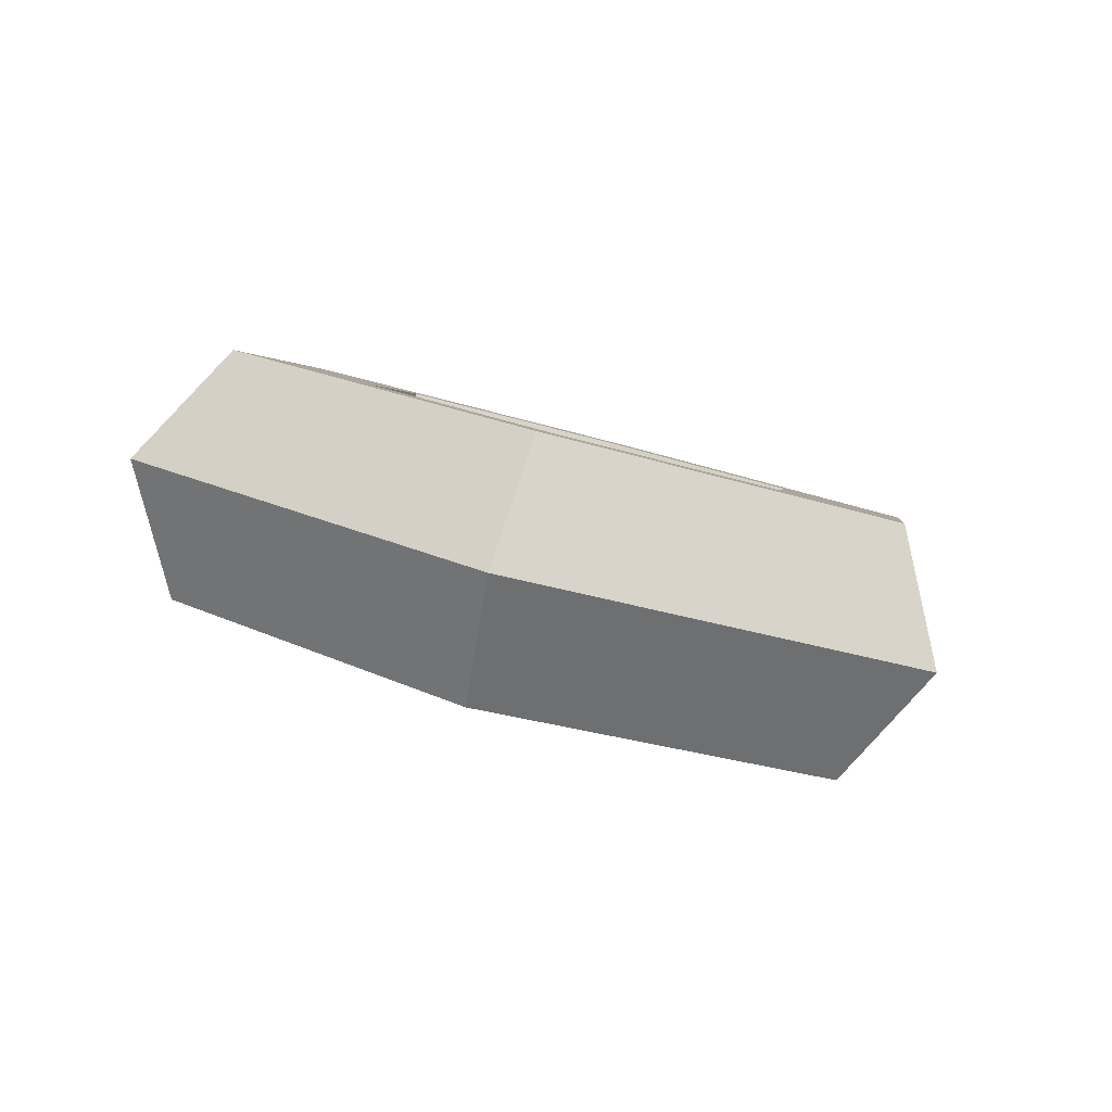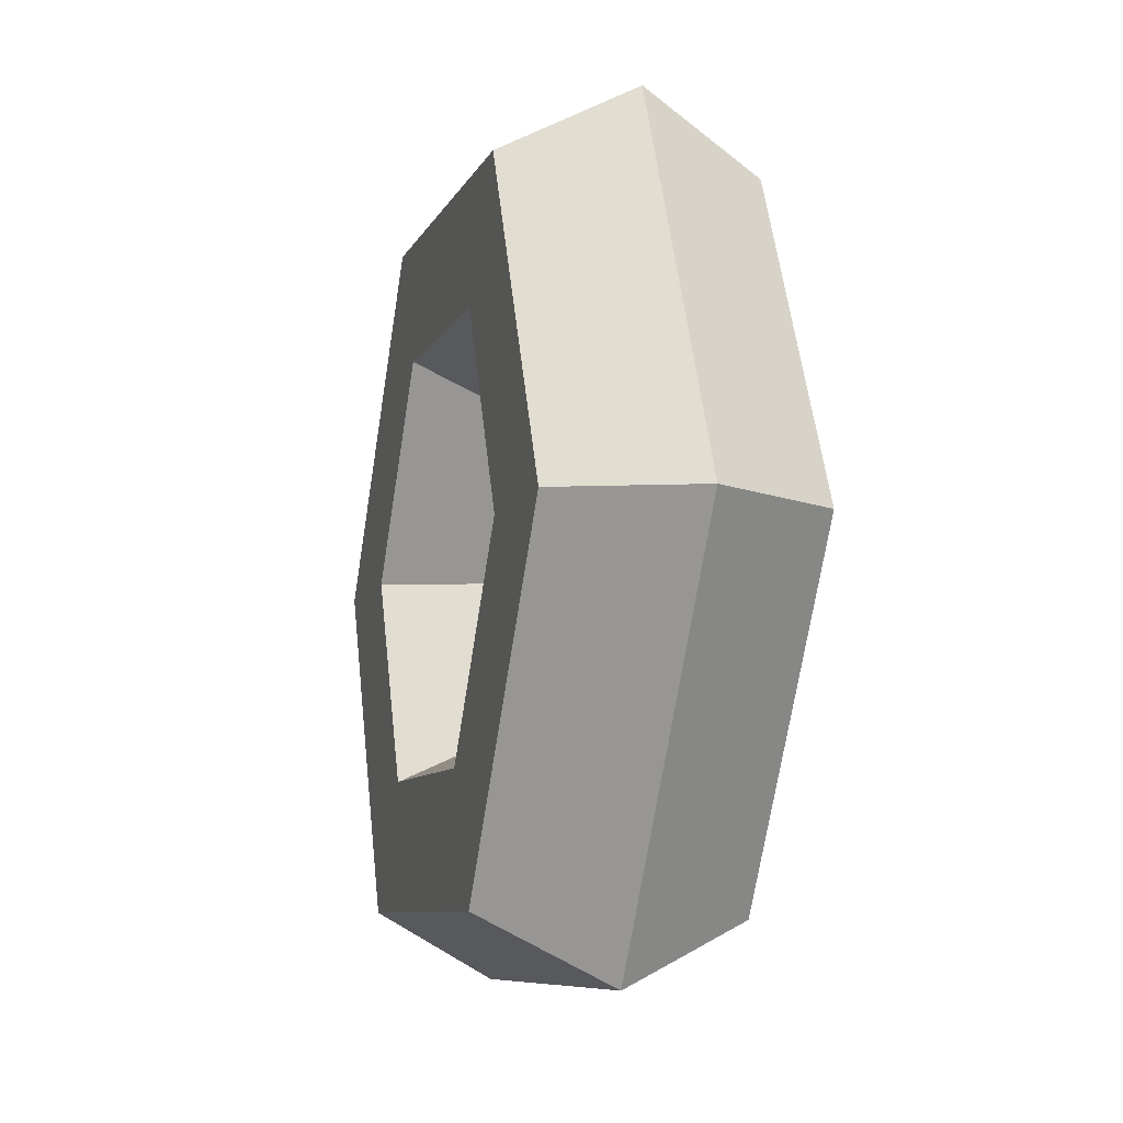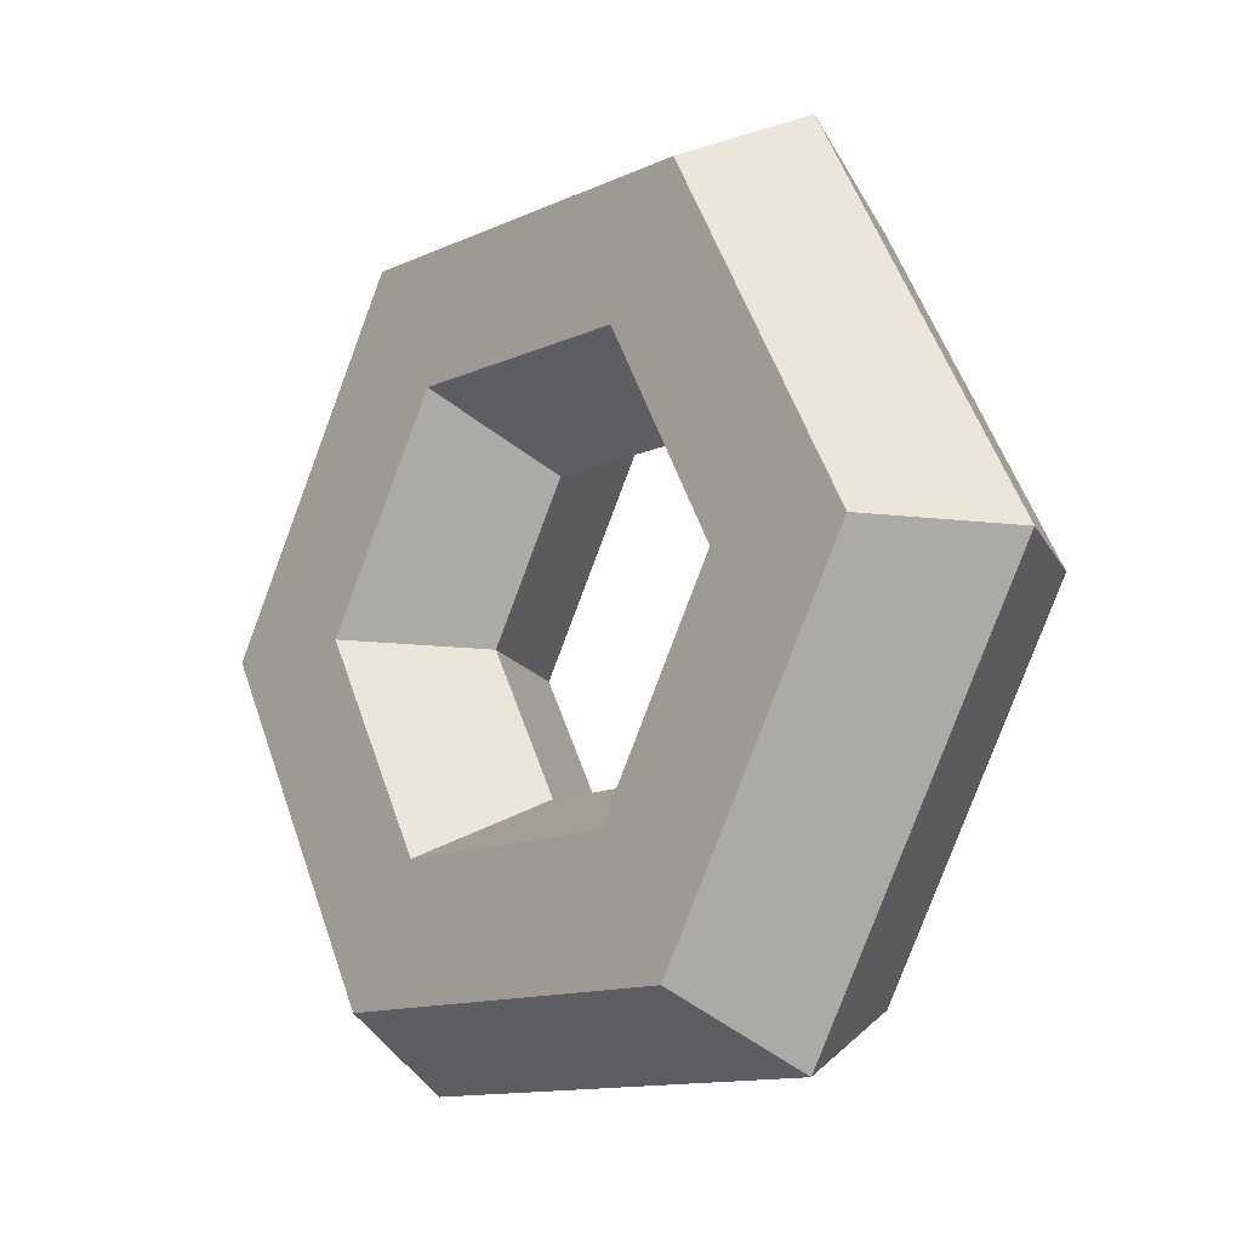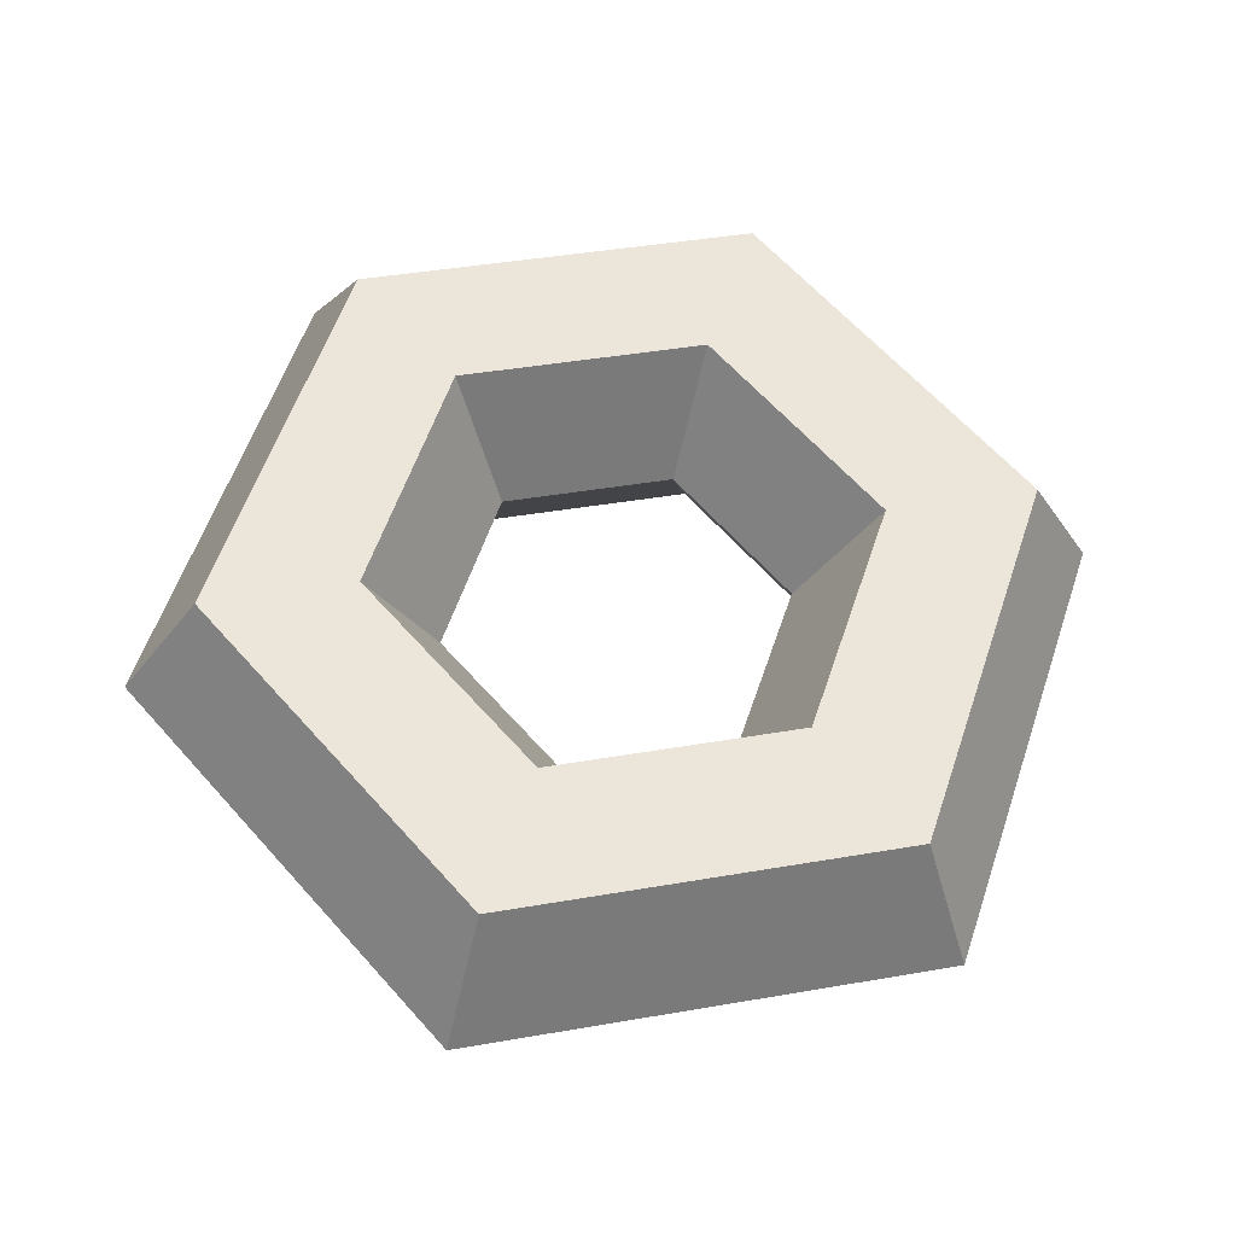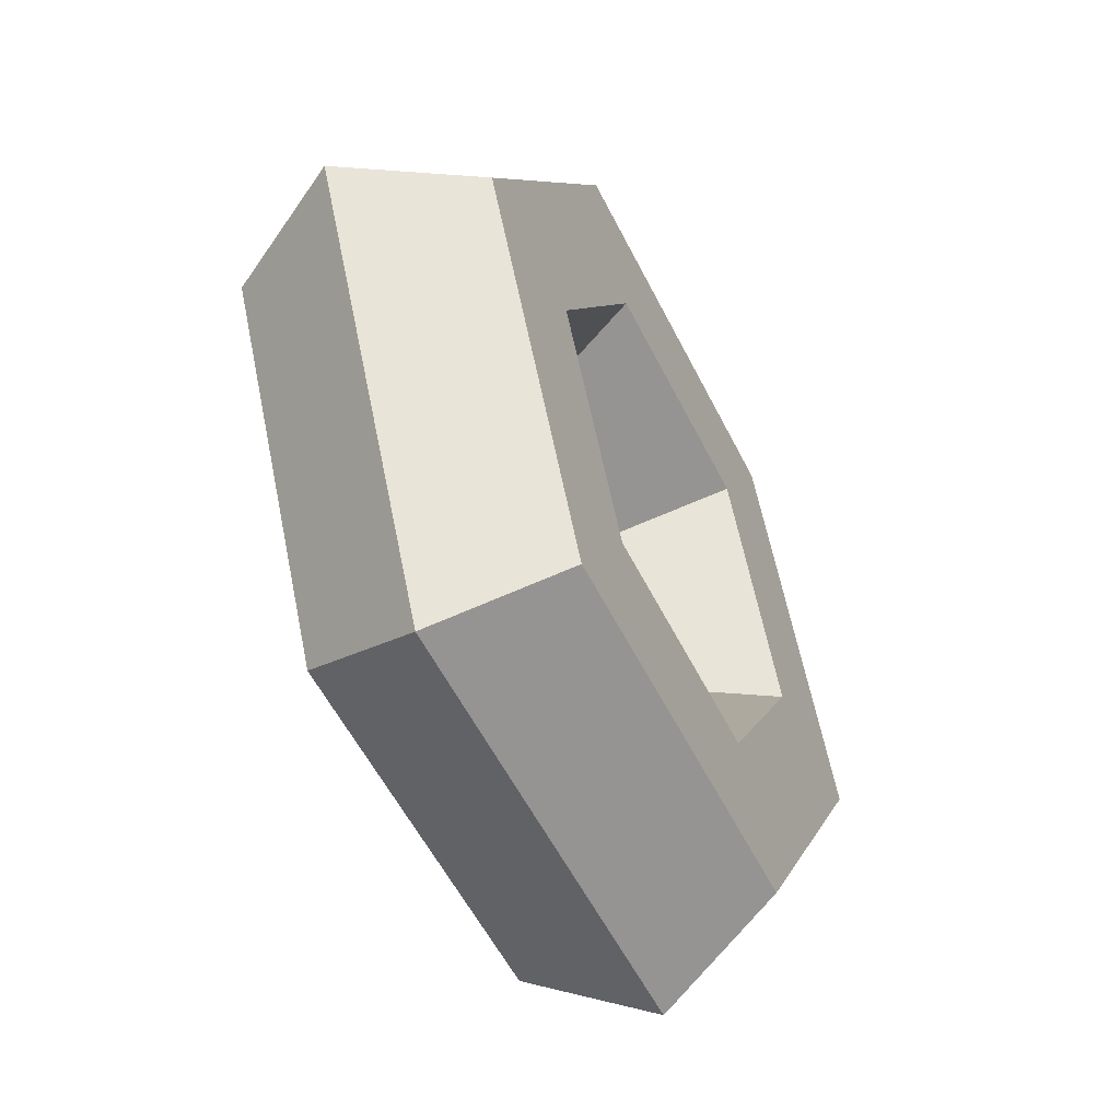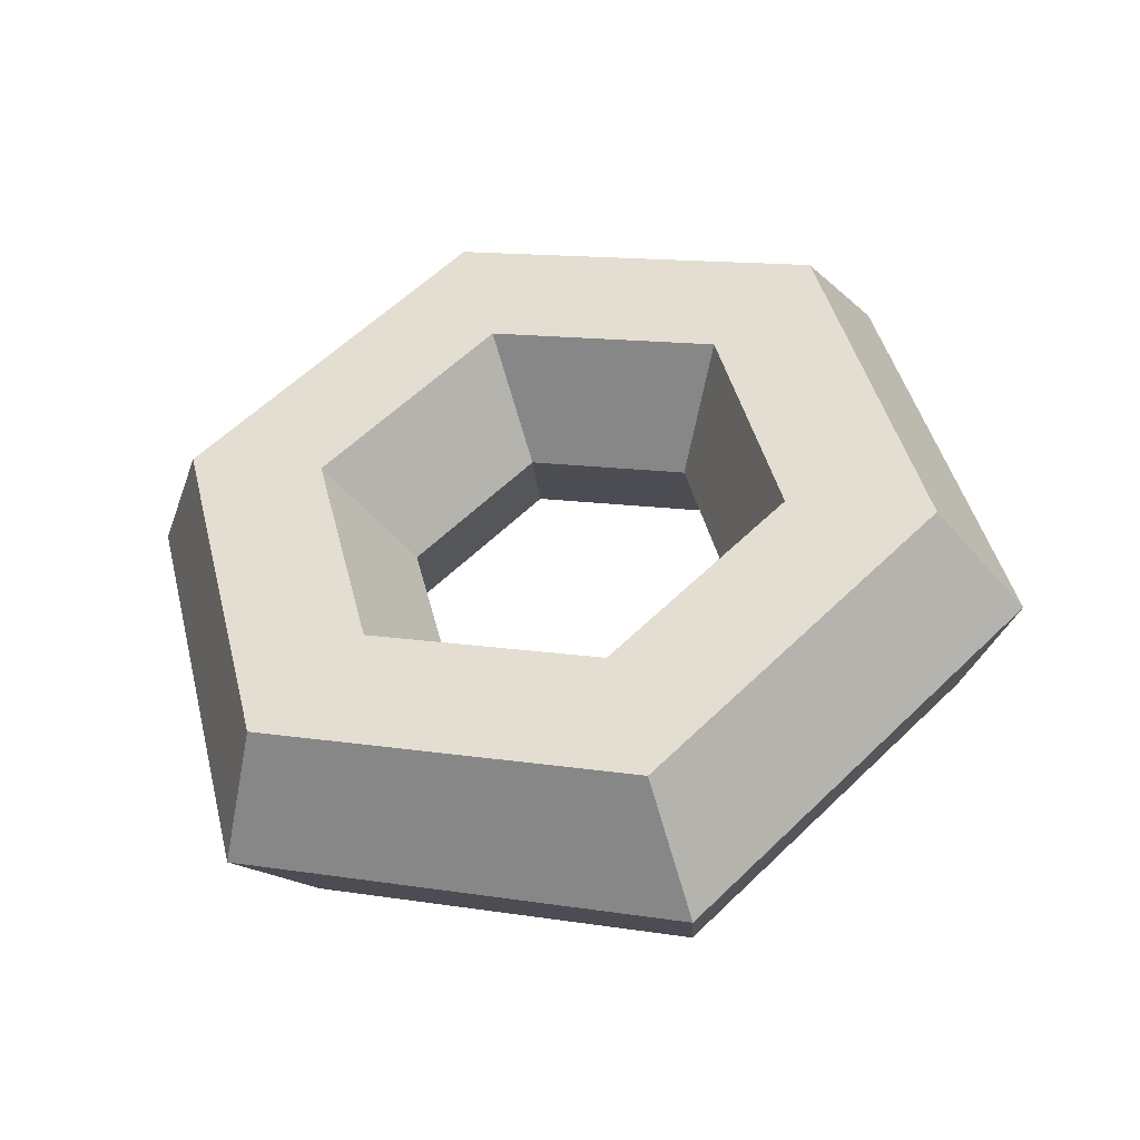
<metadata>
{"format":"obj","ext":"obj","renderer":"f3d","projection":"perspective","resolution":1024,"background":"white","views":[{"elev":-5.0,"azim":-143.7,"up":"+Z"},{"elev":-7.6,"azim":-122.1,"up":"+Y"},{"elev":-11.6,"azim":-148.8,"up":"+Y"},{"elev":75.0,"azim":109.0,"up":"+Z"},{"elev":-55.7,"azim":-80.3,"up":"+Y"},{"elev":34.4,"azim":-42.8,"up":"+Z"}]}
</metadata>
<code>
g ball6
v 1.411 0.001853 -0.006445
v 1.527 -0.01225 0.4799
v 0.7653 1.36 0.2941
v 0.7704 1.157 -0.1628
v 0.9324 0.0045 -0.1498
v 1.411 0.001853 -0.006445
v 0.7704 1.157 -0.1628
v 0.5324 0.7252 -0.2474
v -0.5037 1.164 -0.5441
v -0.2627 0.7296 -0.4853
v -1.137 0.01594 -0.7691
v -0.6579 0.01329 -0.6257
v -0.4959 -1.139 -0.6128
v -0.2578 -0.7074 -0.5282
v 0.7783 -1.146 -0.2314
v 0.5373 -0.7118 -0.2902
v 0.5688 -0.006959 0.1932
v 0.9324 0.0045 -0.1498
v 0.5324 0.7252 -0.2474
v 0.2892 0.4966 0.125
v 0.6841 -0.02107 0.6795
v 0.5688 -0.006959 0.1932
v 0.2892 0.4966 0.125
v 0.2841 0.6996 0.5819
v 1.163 -0.02371 0.8228
v 0.6841 -0.02107 0.6795
v 0.2841 0.6996 0.5819
v 0.5221 1.131 0.6665
v -0.511 0.704 0.3439
v -0.752 1.138 0.2852
v -0.9062 -0.01228 0.2035
v -1.385 -0.00963 0.06018
v -0.5062 -0.733 0.3011
v -0.7442 -1.164 0.2165
v 0.289 -0.7373 0.5391
v 0.5299 -1.171 0.5978
v 1.527 -0.01225 0.4799
v 1.163 -0.02371 0.8228
v 0.5221 1.131 0.6665
v 0.7653 1.36 0.2941
v 0.7704 1.157 -0.1628
v 0.7653 1.36 0.2941
v -0.7483 1.368 -0.1589
v -0.5037 1.164 -0.5441
v 0.2892 0.4966 0.125
v 0.5324 0.7252 -0.2474
v -0.2627 0.7296 -0.4853
v -0.2664 0.4997 -0.04131
v 0.2841 0.6996 0.5819
v 0.2892 0.4966 0.125
v -0.2664 0.4997 -0.04131
v -0.511 0.704 0.3439
v 0.7653 1.36 0.2941
v 0.5221 1.131 0.6665
v -0.752 1.138 0.2852
v -0.7483 1.368 -0.1589
v -0.5037 1.164 -0.5441
v -0.7483 1.368 -0.1589
v -1.501 0.004477 -0.4261
v -1.137 0.01594 -0.7691
v -0.2664 0.4997 -0.04131
v -0.2627 0.7296 -0.4853
v -0.6579 0.01329 -0.6257
v -0.5425 -0.0008176 -0.1394
v -0.511 0.704 0.3439
v -0.2664 0.4997 -0.04131
v -0.5425 -0.0008176 -0.1394
v -0.9062 -0.01228 0.2035
v -0.7483 1.368 -0.1589
v -0.752 1.138 0.2852
v -1.385 -0.00963 0.06018
v -1.501 0.004477 -0.4261
v -1.137 0.01594 -0.7691
v -1.501 0.004477 -0.4261
v -0.7391 -1.367 -0.2404
v -0.4959 -1.139 -0.6128
v -0.5425 -0.0008176 -0.1394
v -0.6579 0.01329 -0.6257
v -0.2578 -0.7074 -0.5282
v -0.263 -0.5044 -0.07125
v -0.9062 -0.01228 0.2035
v -0.5425 -0.0008176 -0.1394
v -0.263 -0.5044 -0.07125
v -0.5062 -0.733 0.3011
v -1.501 0.004477 -0.4261
v -1.385 -0.00963 0.06018
v -0.7442 -1.164 0.2165
v -0.7391 -1.367 -0.2404
v -0.4959 -1.139 -0.6128
v -0.7391 -1.367 -0.2404
v 0.7746 -1.376 0.2126
v 0.7783 -1.146 -0.2314
v -0.263 -0.5044 -0.07125
v -0.2578 -0.7074 -0.5282
v 0.5373 -0.7118 -0.2902
v 0.2926 -0.5075 0.09504
v -0.5062 -0.733 0.3011
v -0.263 -0.5044 -0.07125
v 0.2926 -0.5075 0.09504
v 0.289 -0.7373 0.5391
v -0.7391 -1.367 -0.2404
v -0.7442 -1.164 0.2165
v 0.5299 -1.171 0.5978
v 0.7746 -1.376 0.2126
v 0.7783 -1.146 -0.2314
v 0.7746 -1.376 0.2126
v 1.527 -0.01225 0.4799
v 1.411 0.001853 -0.006445
v 0.2926 -0.5075 0.09504
v 0.5373 -0.7118 -0.2902
v 0.9324 0.0045 -0.1498
v 0.5688 -0.006959 0.1932
v 0.289 -0.7373 0.5391
v 0.2926 -0.5075 0.09504
v 0.5688 -0.006959 0.1932
v 0.6841 -0.02107 0.6795
v 0.7746 -1.376 0.2126
v 0.5299 -1.171 0.5978
v 1.163 -0.02371 0.8228
v 1.527 -0.01225 0.4799
g ball6_0
f 3 2 1
f 4 3 1
f 7 6 5
f 8 7 5
f 9 7 8
f 10 9 8
f 11 9 10
f 12 11 10
f 13 11 12
f 14 13 12
f 15 13 14
f 16 15 14
f 6 15 16
f 5 6 16
f 19 18 17
f 20 19 17
f 23 22 21
f 24 23 21
f 27 26 25
f 28 27 25
f 29 27 28
f 30 29 28
f 31 29 30
f 32 31 30
f 33 31 32
f 34 33 32
f 35 33 34
f 36 35 34
f 26 35 36
f 25 26 36
f 39 38 37
f 40 39 37
f 43 42 41
f 44 43 41
f 47 46 45
f 48 47 45
f 51 50 49
f 52 51 49
f 55 54 53
f 56 55 53
f 59 58 57
f 60 59 57
f 63 62 61
f 64 63 61
f 67 66 65
f 68 67 65
f 71 70 69
f 72 71 69
f 75 74 73
f 76 75 73
f 79 78 77
f 80 79 77
f 83 82 81
f 84 83 81
f 87 86 85
f 88 87 85
f 91 90 89
f 92 91 89
f 95 94 93
f 96 95 93
f 99 98 97
f 100 99 97
f 103 102 101
f 104 103 101
f 107 106 105
f 108 107 105
f 111 110 109
f 112 111 109
f 115 114 113
f 116 115 113
f 119 118 117
f 120 119 117

</code>
